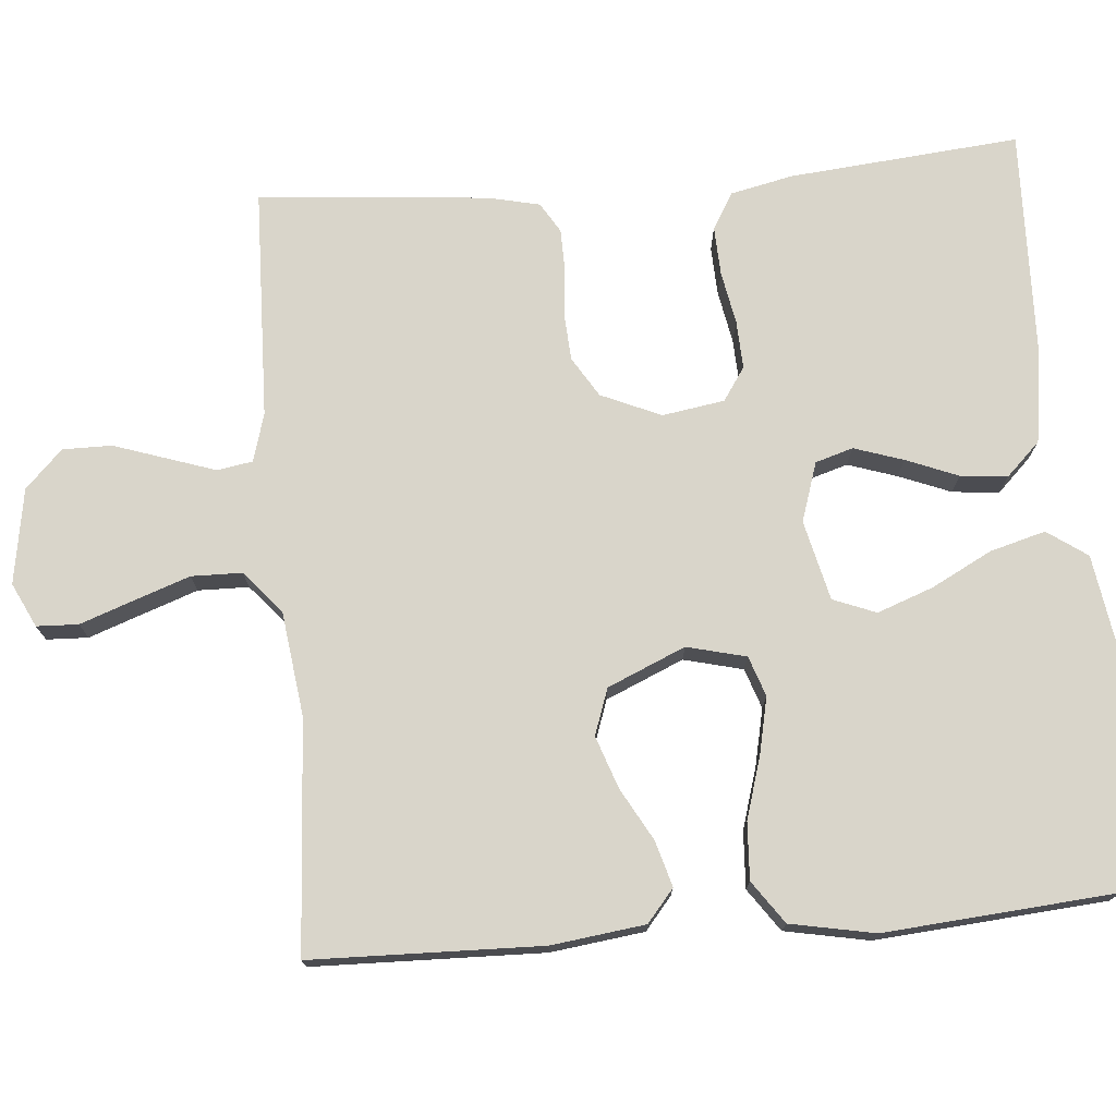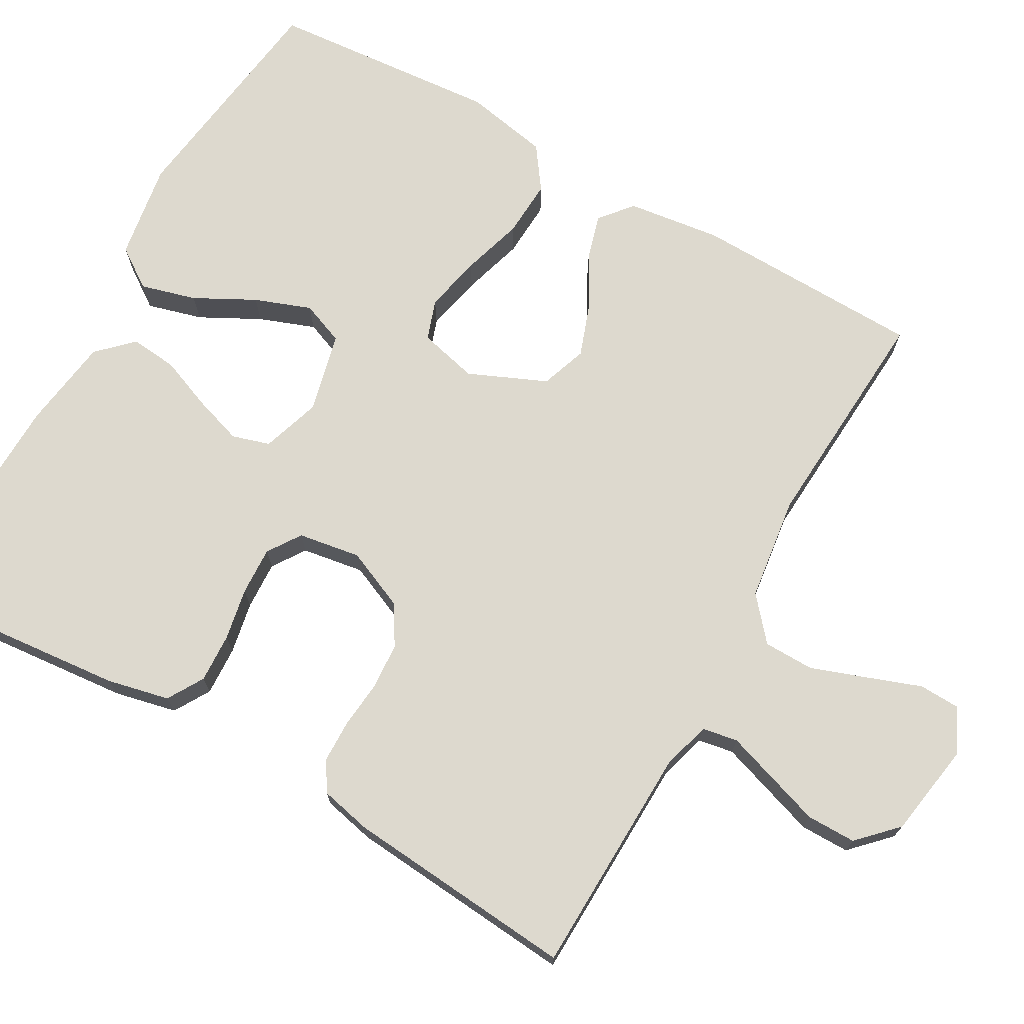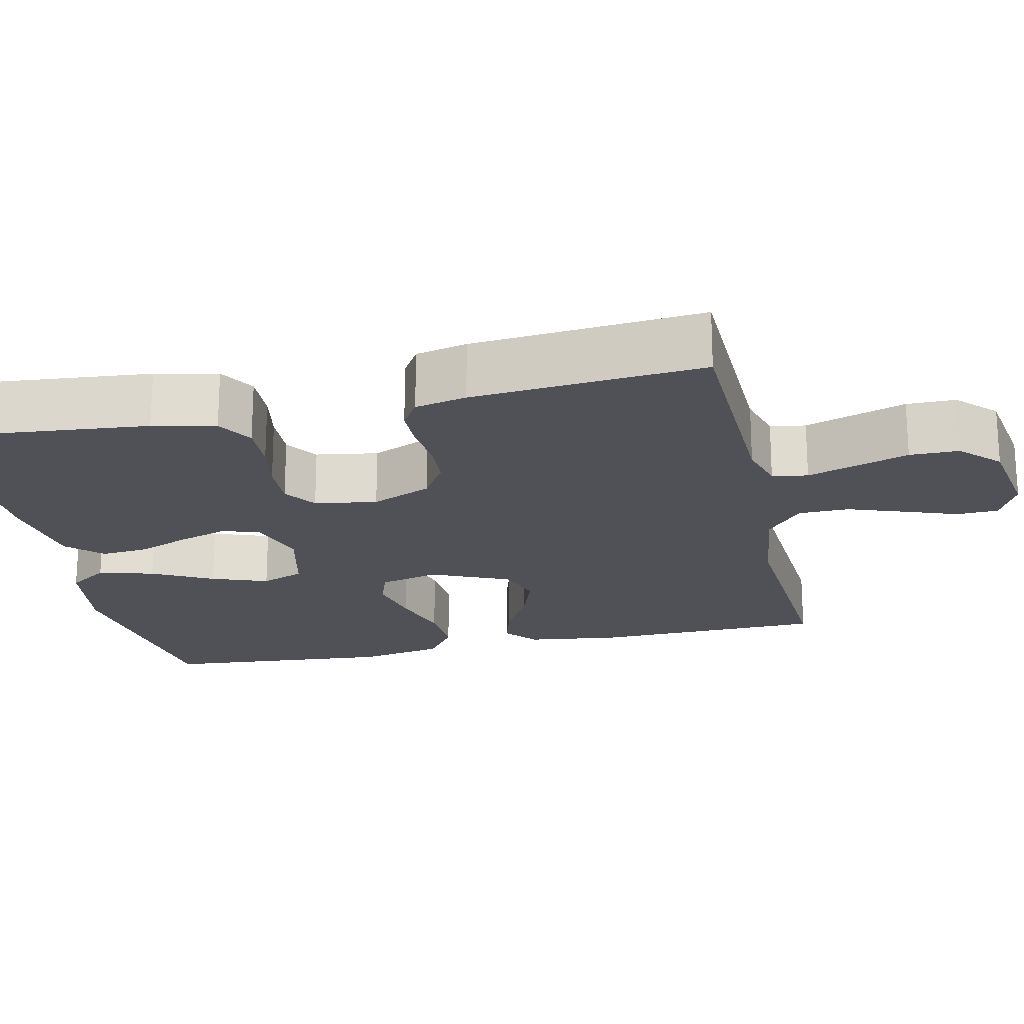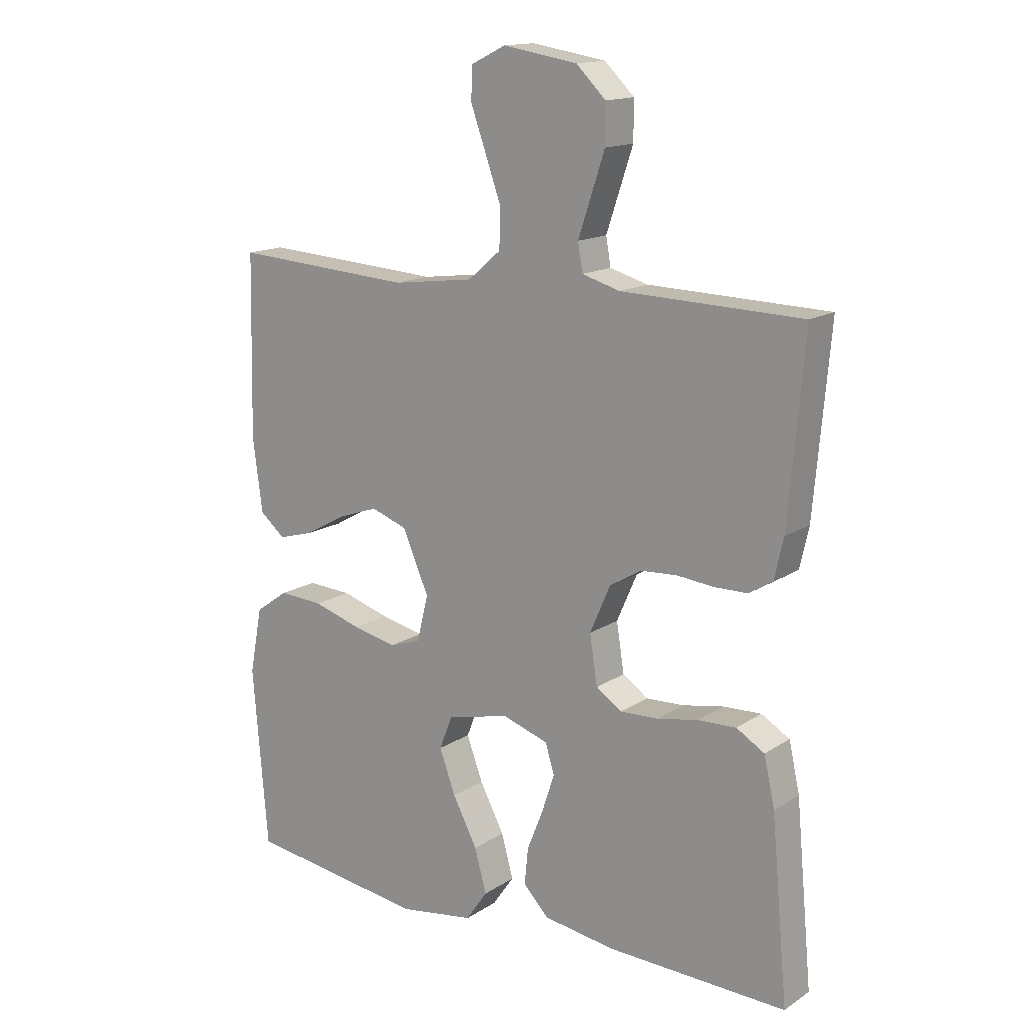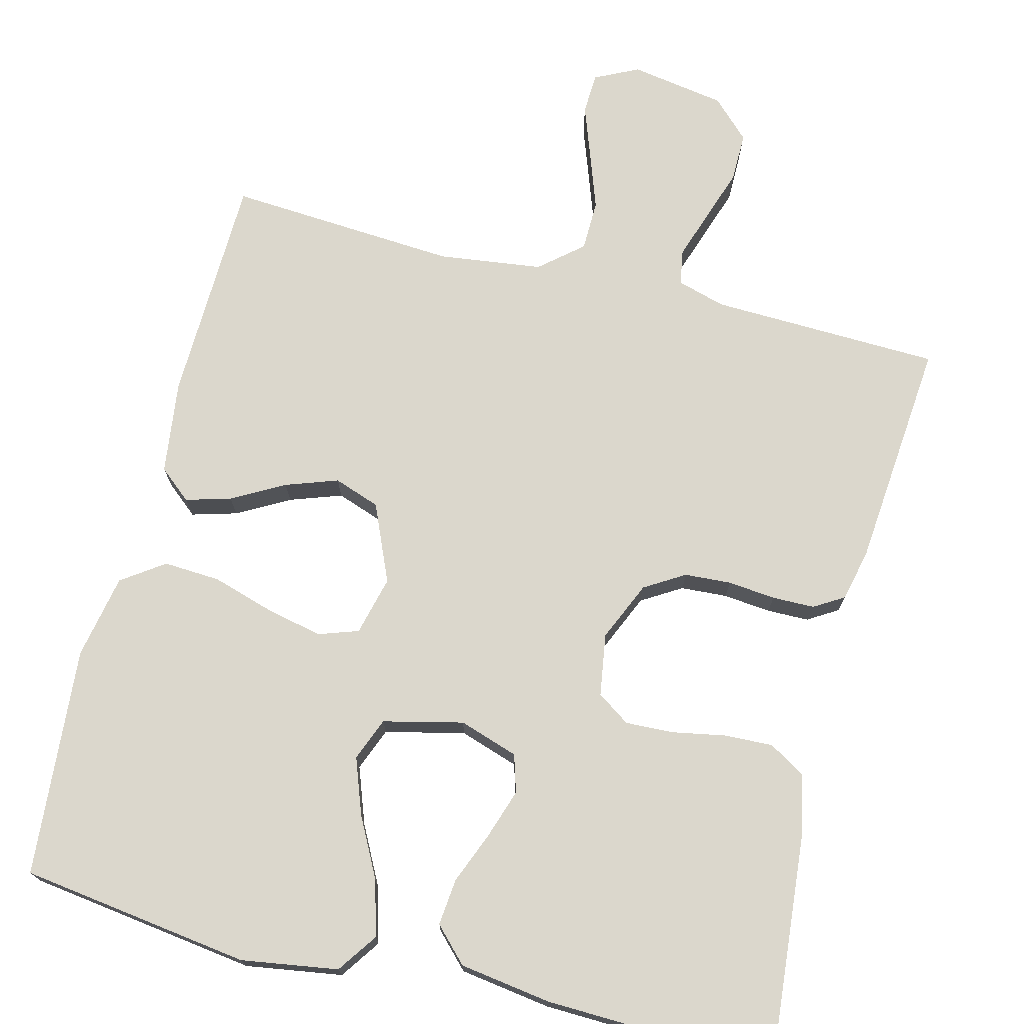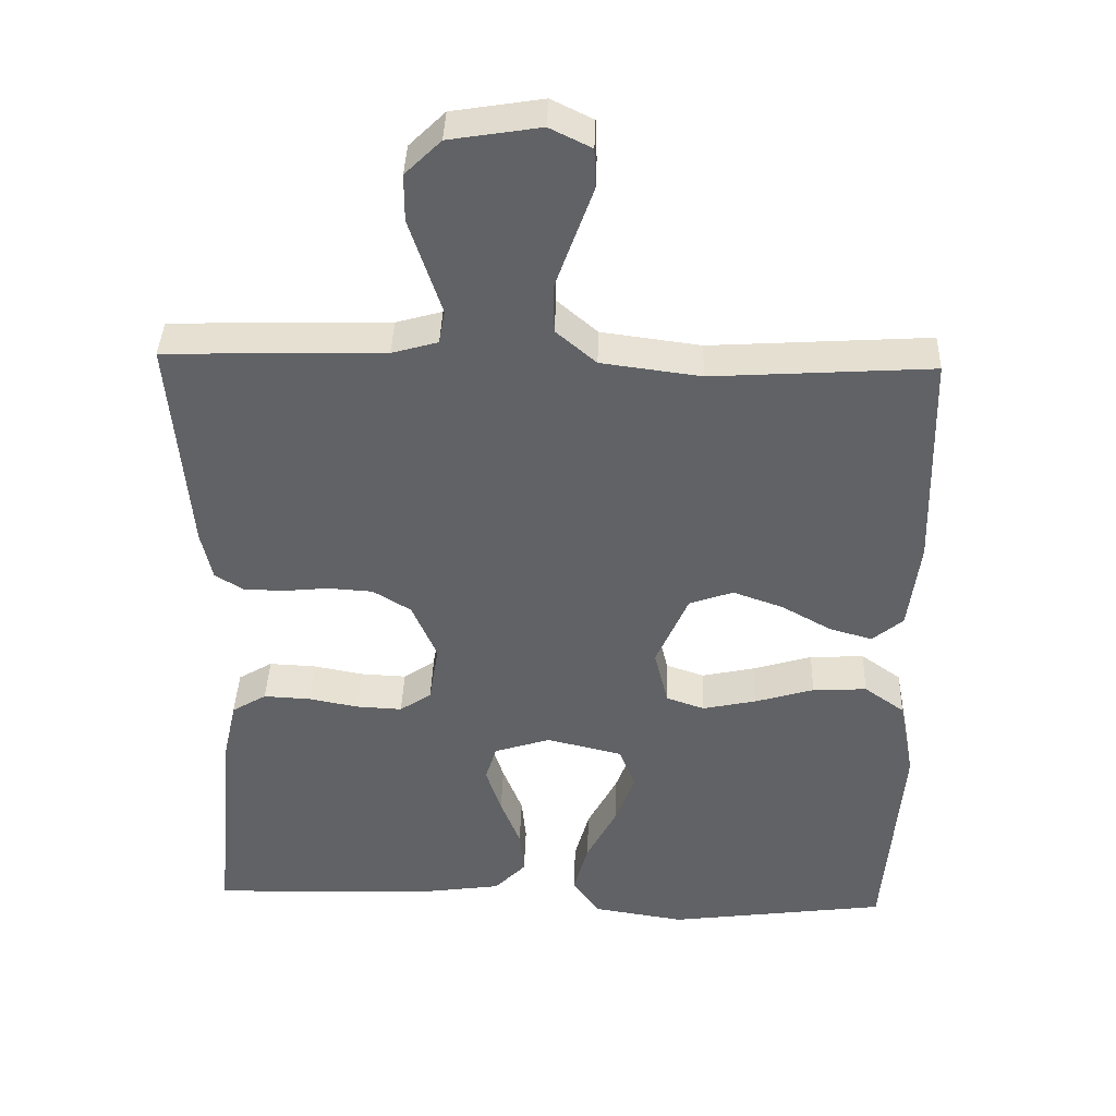
<metadata>
{"format":"obj","ext":"obj","renderer":"f3d","projection":"perspective","resolution":1024,"background":"white","views":[{"elev":74.5,"azim":85.3,"up":"+Y"},{"elev":71.8,"azim":-60.5,"up":"+Y"},{"elev":-20.4,"azim":-77.5,"up":"+Y"},{"elev":15.1,"azim":-143.3,"up":"+Z"},{"elev":73.1,"azim":-165.6,"up":"+Y"},{"elev":39.3,"azim":1.9,"up":"+Z"}]}
</metadata>
<code>
v -0.5 0.07 -0.5
v -0.472 0.07 -0.2
v -0.454 0.07 -0.119
v -0.407 0.07 -0.091
v -0.343 0.07 -0.094
v -0.275 0.07 -0.107
v -0.212 0.07 -0.11
v -0.169 0.07 -0.081
v -0.156 0.07 0
v -0.19 0.07 0.078
v -0.242 0.07 0.11
v -0.303 0.07 0.114
v -0.365 0.07 0.108
v -0.42 0.07 0.109
v -0.459 0.07 0.133
v -0.474 0.07 0.2
v -0.5 0.07 0.5
v -0.2 0.07 0.508
v -0.137 0.07 0.526
v -0.129 0.07 0.572
v -0.15 0.07 0.635
v -0.173 0.07 0.704
v -0.173 0.07 0.768
v -0.124 0.07 0.816
v 0 0.07 0.836
v 0.057 0.07 0.808
v 0.059 0.07 0.754
v 0.034 0.07 0.685
v 0.008 0.07 0.612
v 0.009 0.07 0.546
v 0.064 0.07 0.499
v 0.2 0.07 0.481
v 0.5 0.07 0.5
v 0.507 0.07 0.2
v 0.491 0.07 0.078
v 0.449 0.07 0.043
v 0.39 0.07 0.06
v 0.322 0.07 0.098
v 0.254 0.07 0.122
v 0.194 0.07 0.101
v 0.15 0.07 0
v 0.169 0.07 -0.077
v 0.221 0.07 -0.095
v 0.295 0.07 -0.079
v 0.375 0.07 -0.055
v 0.449 0.07 -0.051
v 0.504 0.07 -0.09
v 0.525 0.07 -0.2
v 0.5 0.07 -0.5
v 0.2 0.07 -0.54
v 0.074 0.07 -0.52
v 0.038 0.07 -0.468
v 0.058 0.07 -0.396
v 0.099 0.07 -0.318
v 0.126 0.07 -0.245
v 0.104 0.07 -0.189
v 0 0.07 -0.164
v -0.077 0.07 -0.189
v -0.092 0.07 -0.238
v -0.071 0.07 -0.302
v -0.044 0.07 -0.37
v -0.038 0.07 -0.431
v -0.081 0.07 -0.475
v -0.2 0.07 -0.492
v -0.5 0 -0.5
v -0.472 0 -0.2
v -0.454 0 -0.119
v -0.407 0 -0.091
v -0.343 0 -0.094
v -0.275 0 -0.107
v -0.212 0 -0.11
v -0.169 0 -0.081
v -0.156 0 0
v -0.19 0 0.078
v -0.242 0 0.11
v -0.303 0 0.114
v -0.365 0 0.108
v -0.42 0 0.109
v -0.459 0 0.133
v -0.474 0 0.2
v -0.5 0 0.5
v -0.2 0 0.508
v -0.137 0 0.526
v -0.129 0 0.572
v -0.15 0 0.635
v -0.173 0 0.704
v -0.173 0 0.768
v -0.124 0 0.816
v 0 0 0.836
v 0.057 0 0.808
v 0.059 0 0.754
v 0.034 0 0.685
v 0.008 0 0.612
v 0.009 0 0.546
v 0.064 0 0.499
v 0.2 0 0.481
v 0.5 0 0.5
v 0.507 0 0.2
v 0.491 0 0.078
v 0.449 0 0.043
v 0.39 0 0.06
v 0.322 0 0.098
v 0.254 0 0.122
v 0.194 0 0.101
v 0.15 0 0
v 0.169 0 -0.077
v 0.221 0 -0.095
v 0.295 0 -0.079
v 0.375 0 -0.055
v 0.449 0 -0.051
v 0.504 0 -0.09
v 0.525 0 -0.2
v 0.5 0 -0.5
v 0.2 0 -0.54
v 0.074 0 -0.52
v 0.038 0 -0.468
v 0.058 0 -0.396
v 0.099 0 -0.318
v 0.126 0 -0.245
v 0.104 0 -0.189
v 0 0 -0.164
v -0.077 0 -0.189
v -0.092 0 -0.238
v -0.071 0 -0.302
v -0.044 0 -0.37
v -0.038 0 -0.431
v -0.081 0 -0.475
v -0.2 0 -0.492
f 4 5 6
f 3 4 6
f 2 3 6
f 1 2 6
f 64 1 6
f 63 64 6
f 62 63 6
f 61 62 6
f 60 61 6
f 59 60 6 7
f 58 59 7 8
f 57 58 8 9
f 56 57 9 10
f 52 53 54
f 51 52 54
f 50 51 54
f 49 50 54
f 48 49 54
f 47 48 54
f 46 47 54
f 45 46 54
f 44 45 54
f 43 44 54 55
f 42 43 55 56
f 36 37 38
f 35 36 38
f 34 35 38
f 33 34 38
f 32 33 38
f 31 32 38 39
f 30 31 39 40
f 26 27 28
f 25 26 28
f 24 25 28
f 23 24 28
f 22 23 28
f 21 22 28
f 20 21 28 29
f 19 20 29 30
f 16 17 18
f 15 16 18
f 14 15 18
f 13 14 18
f 12 13 18
f 19 30 40
f 18 19 40
f 12 18 40
f 11 12 40
f 41 42 56 10
f 10 11 40 41
f 70 69 68
f 70 68 67
f 70 67 66
f 70 66 65
f 70 65 128
f 70 128 127
f 70 127 126
f 70 126 125
f 70 125 124
f 71 70 124 123
f 72 71 123 122
f 73 72 122 121
f 74 73 121 120
f 118 117 116
f 118 116 115
f 118 115 114
f 118 114 113
f 118 113 112
f 118 112 111
f 118 111 110
f 118 110 109
f 118 109 108
f 119 118 108 107
f 120 119 107 106
f 102 101 100
f 102 100 99
f 102 99 98
f 102 98 97
f 102 97 96
f 103 102 96 95
f 104 103 95 94
f 92 91 90
f 92 90 89
f 92 89 88
f 92 88 87
f 92 87 86
f 92 86 85
f 93 92 85 84
f 94 93 84 83
f 82 81 80
f 82 80 79
f 82 79 78
f 82 78 77
f 82 77 76
f 104 94 83
f 104 83 82
f 104 82 76
f 104 76 75
f 74 120 106 105
f 105 104 75 74
f 1 65 66 2
f 2 66 67 3
f 3 67 68 4
f 4 68 69 5
f 5 69 70 6
f 6 70 71 7
f 7 71 72 8
f 8 72 73 9
f 9 73 74 10
f 10 74 75 11
f 11 75 76 12
f 12 76 77 13
f 13 77 78 14
f 14 78 79 15
f 15 79 80 16
f 16 80 81 17
f 17 81 82 18
f 18 82 83 19
f 19 83 84 20
f 20 84 85 21
f 21 85 86 22
f 22 86 87 23
f 23 87 88 24
f 24 88 89 25
f 25 89 90 26
f 26 90 91 27
f 27 91 92 28
f 28 92 93 29
f 29 93 94 30
f 30 94 95 31
f 31 95 96 32
f 32 96 97 33
f 33 97 98 34
f 34 98 99 35
f 35 99 100 36
f 36 100 101 37
f 37 101 102 38
f 38 102 103 39
f 39 103 104 40
f 40 104 105 41
f 41 105 106 42
f 42 106 107 43
f 43 107 108 44
f 44 108 109 45
f 45 109 110 46
f 46 110 111 47
f 47 111 112 48
f 48 112 113 49
f 49 113 114 50
f 50 114 115 51
f 51 115 116 52
f 52 116 117 53
f 53 117 118 54
f 54 118 119 55
f 55 119 120 56
f 56 120 121 57
f 57 121 122 58
f 58 122 123 59
f 59 123 124 60
f 60 124 125 61
f 61 125 126 62
f 62 126 127 63
f 63 127 128 64
f 64 128 65 1

</code>
